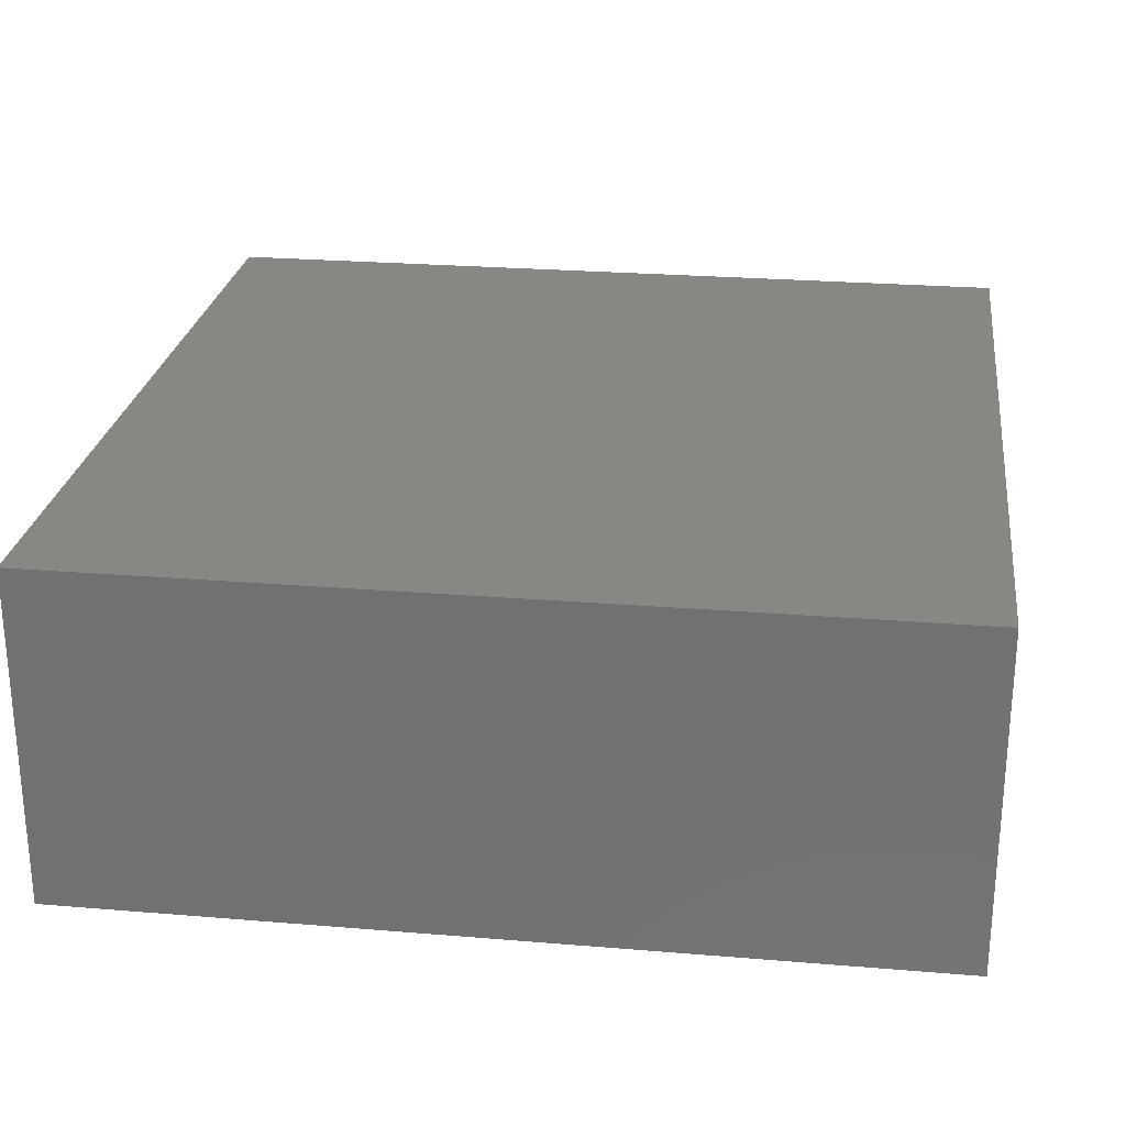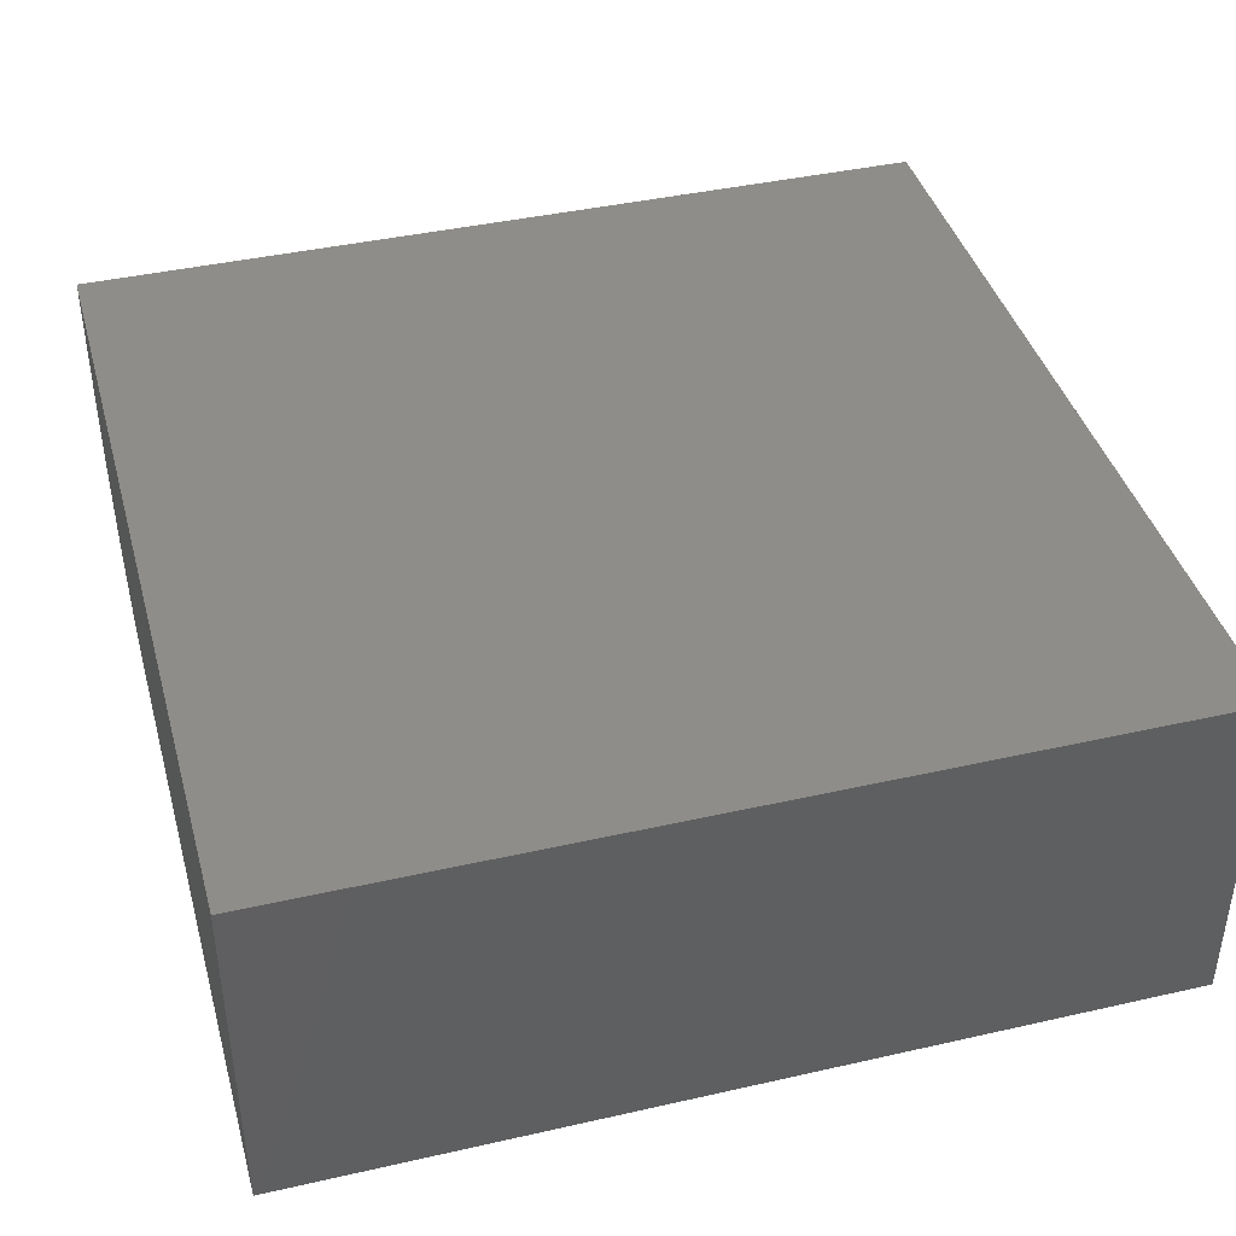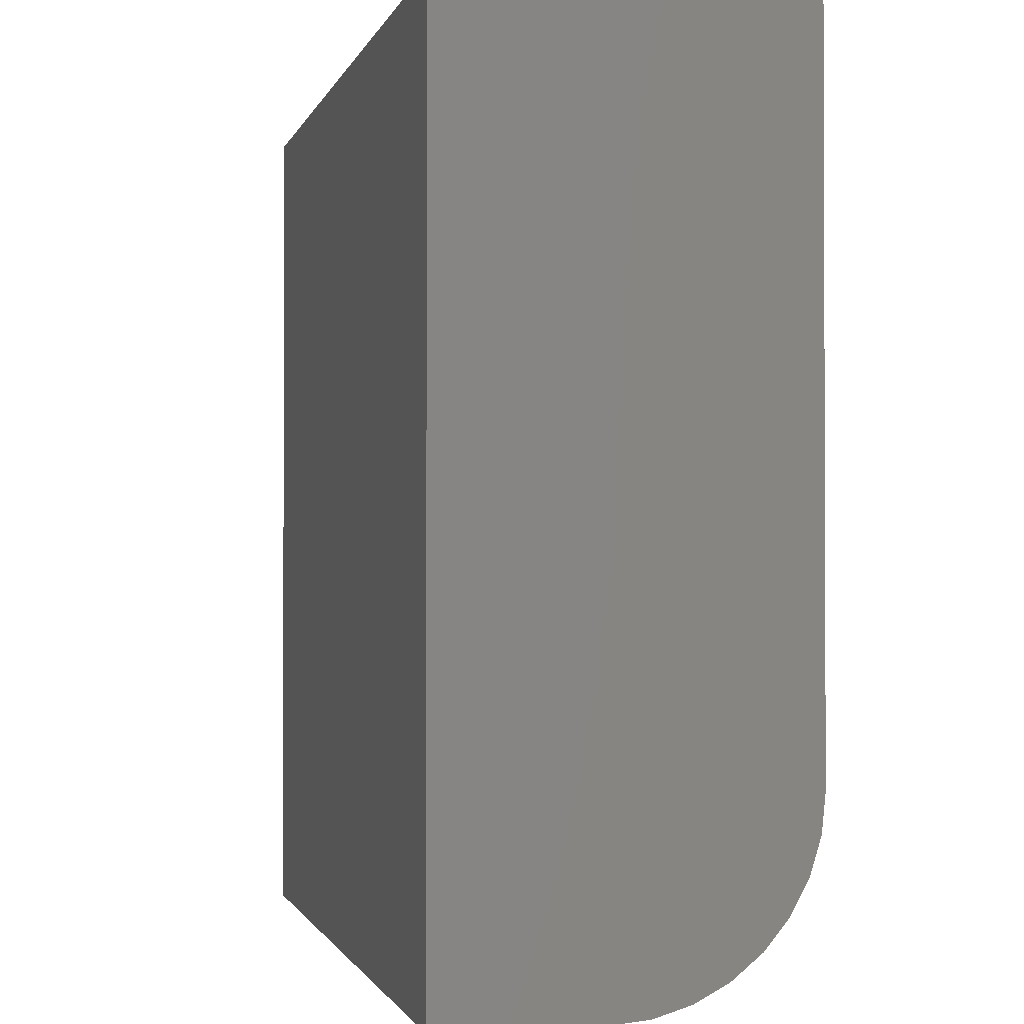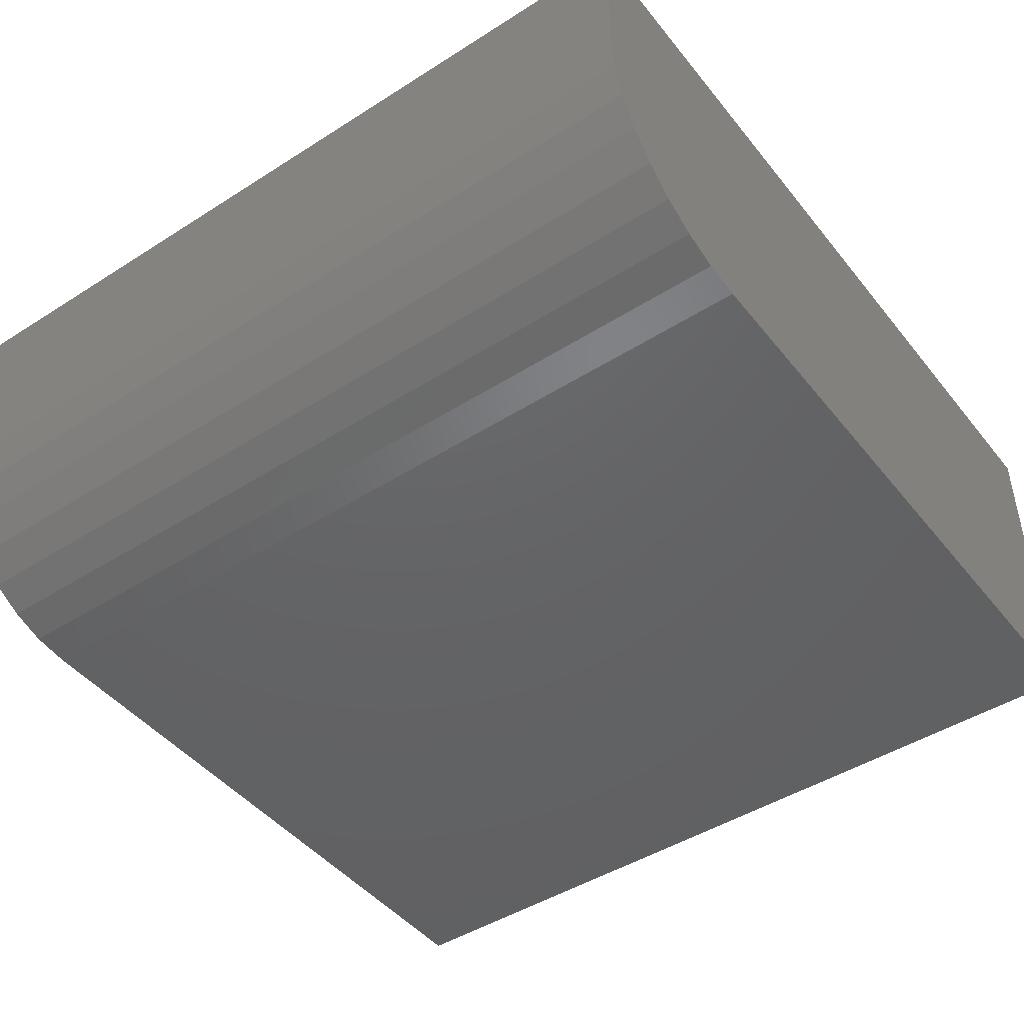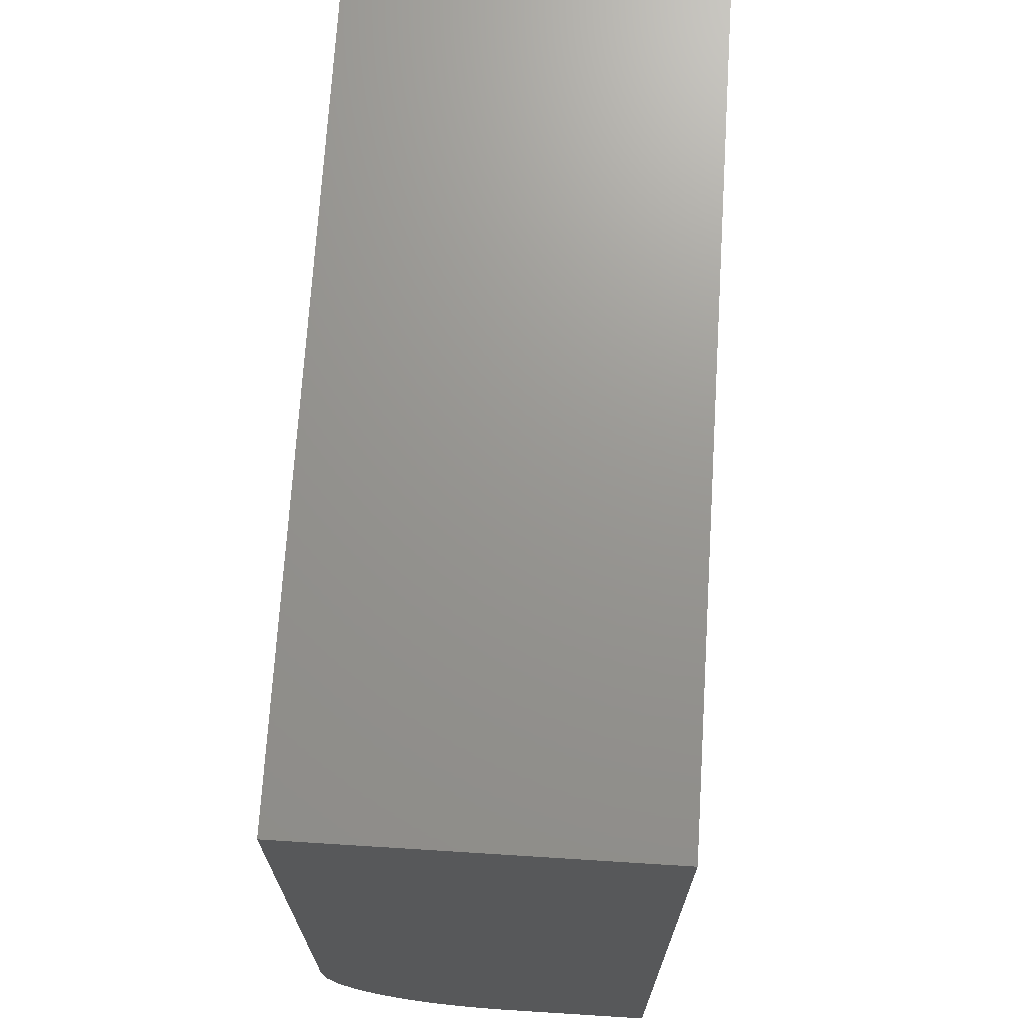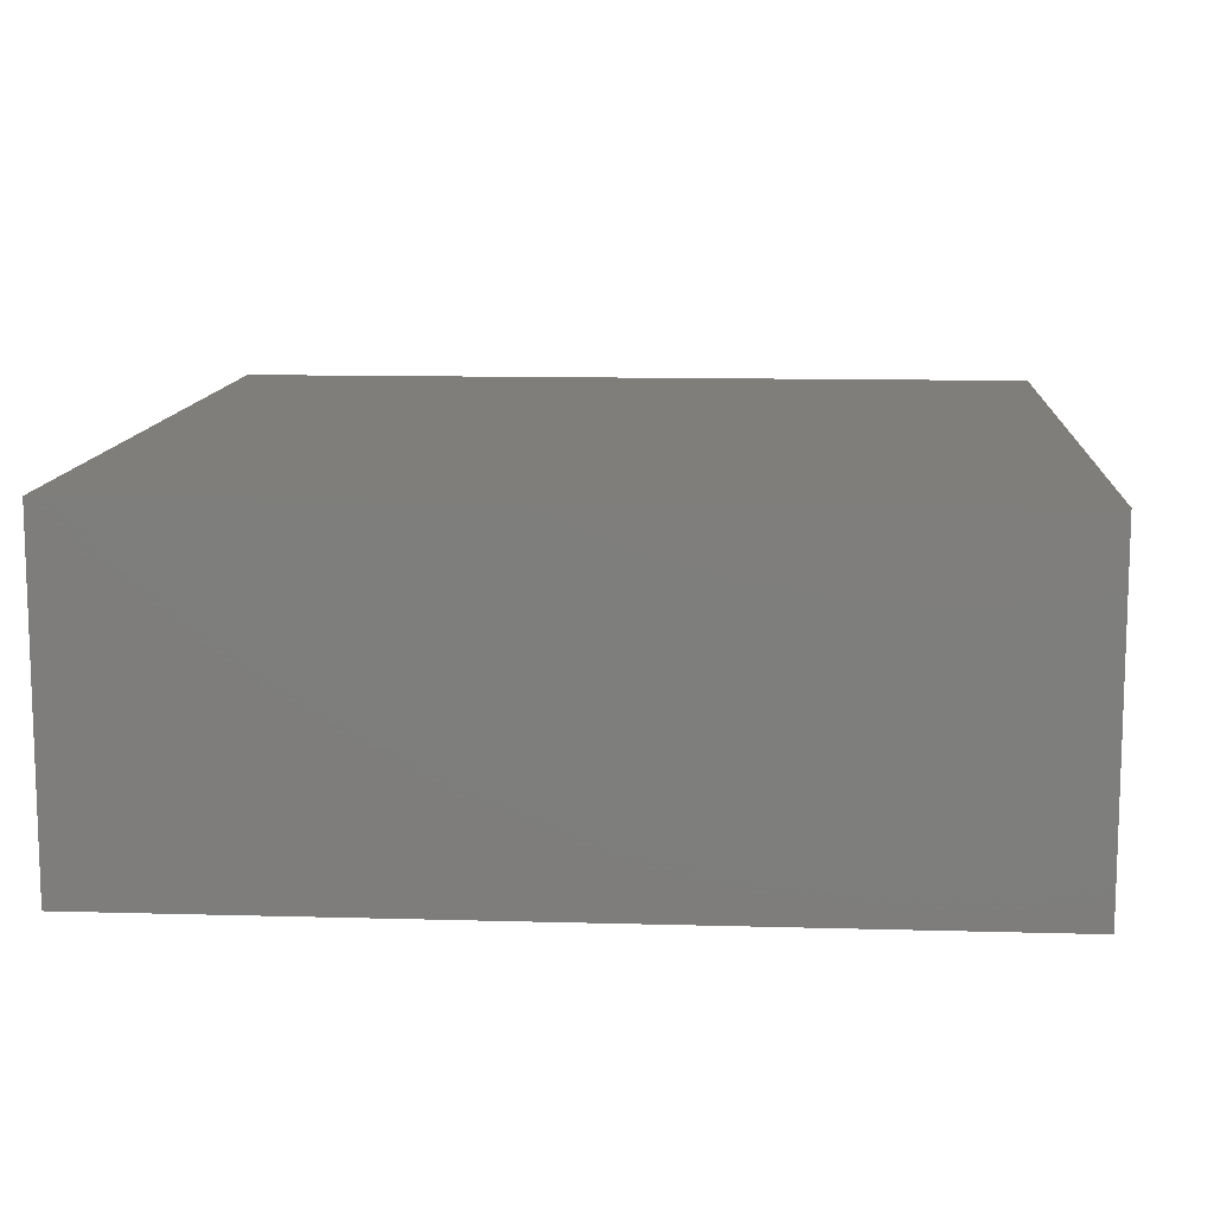
<metadata>
{"format":"stl","ext":"stl","renderer":"f3d","projection":"perspective","resolution":1024,"background":"white","views":[{"elev":25.3,"azim":-172.4,"up":"+Z"},{"elev":41.1,"azim":164.6,"up":"+Z"},{"elev":-1.3,"azim":77.0,"up":"+Y"},{"elev":-45.6,"azim":36.2,"up":"+Z"},{"elev":70.7,"azim":-86.4,"up":"+Y"},{"elev":11.5,"azim":-176.1,"up":"+Z"}]}
</metadata>
<code>
# stl→obj: 24 verts, 44 faces
v -0.75 -0.3047 0
v -0.75 0.2812 0
v 0 -0.3047 0
v 0 0.2812 0
v -0.75 -0.4688 0.2969
v -0.75 0.2812 0.2969
v -0.75 -0.3367 0.003152
v -0.75 -0.3675 0.01249
v -0.75 -0.3958 0.02765
v -0.75 -0.4207 0.04805
v -0.75 -0.4411 0.07291
v -0.75 -0.4563 0.1013
v -0.75 -0.4656 0.1321
v -0.75 -0.4688 0.1641
v 0 -0.4688 0.1641
v 0 -0.4656 0.1321
v 0 -0.4688 0.2969
v 0 0.2812 0.2969
v 0 -0.4563 0.1013
v 0 -0.4411 0.07291
v 0 -0.4207 0.04805
v 0 -0.3958 0.02765
v 0 -0.3675 0.01249
v 0 -0.3367 0.003152
f 1 2 3
f 3 2 4
f 5 6 2
f 5 2 1
f 5 1 7
f 5 7 8
f 5 8 9
f 5 9 10
f 5 10 11
f 5 11 12
f 5 12 13
f 5 13 14
f 15 16 17
f 3 4 18
f 3 18 17
f 3 17 16
f 3 16 19
f 3 19 20
f 3 20 21
f 3 21 22
f 3 22 23
f 3 23 24
f 5 14 17
f 17 14 15
f 1 3 7
f 7 3 24
f 7 24 8
f 8 24 23
f 8 23 9
f 9 23 22
f 9 22 10
f 10 22 21
f 10 21 11
f 11 21 20
f 11 20 12
f 12 20 19
f 12 19 13
f 13 19 16
f 13 16 14
f 14 16 15
f 5 17 6
f 6 17 18
f 18 4 6
f 6 4 2

</code>
